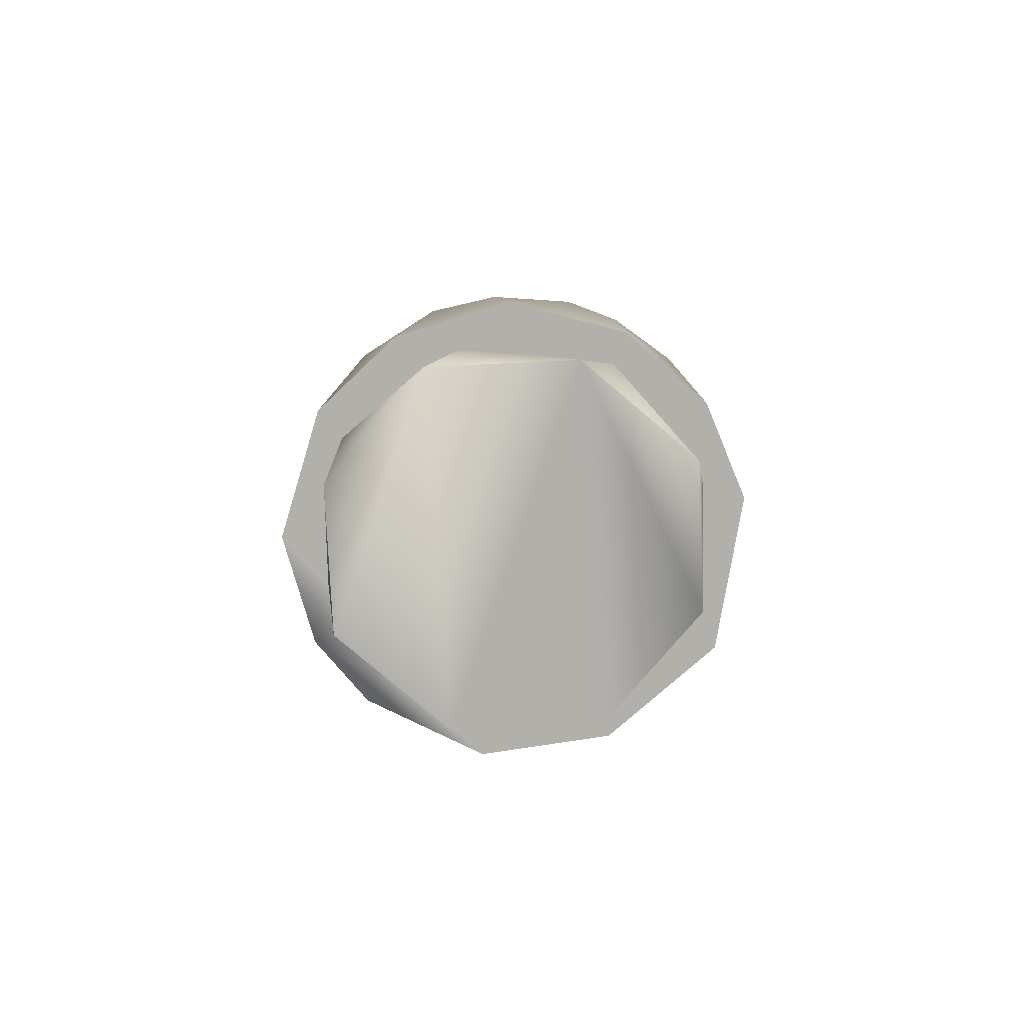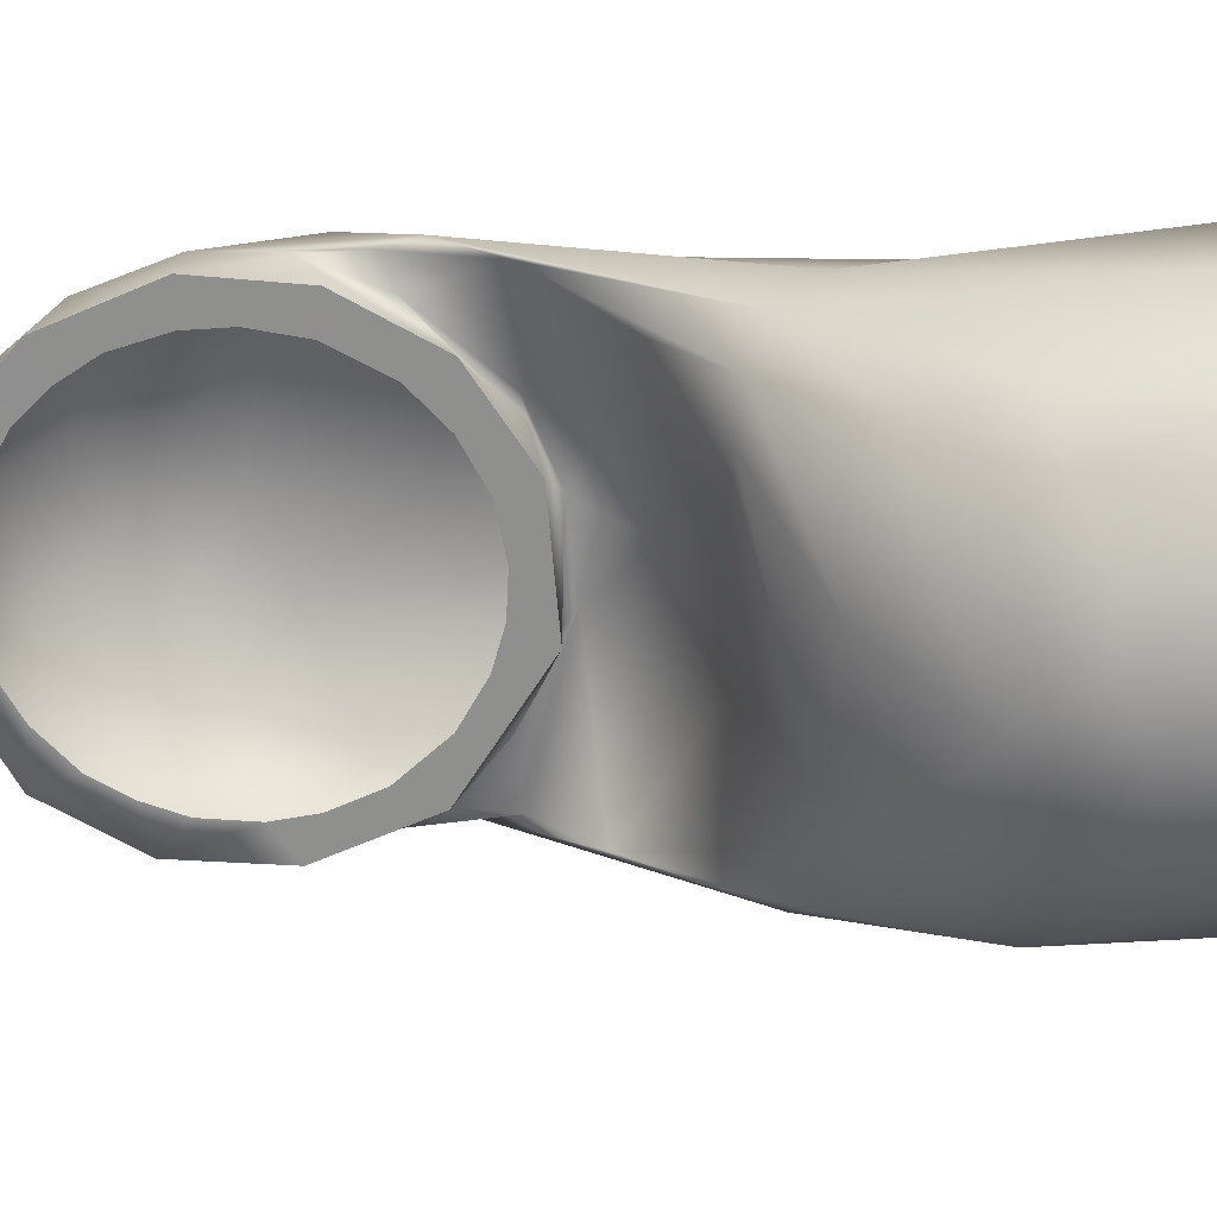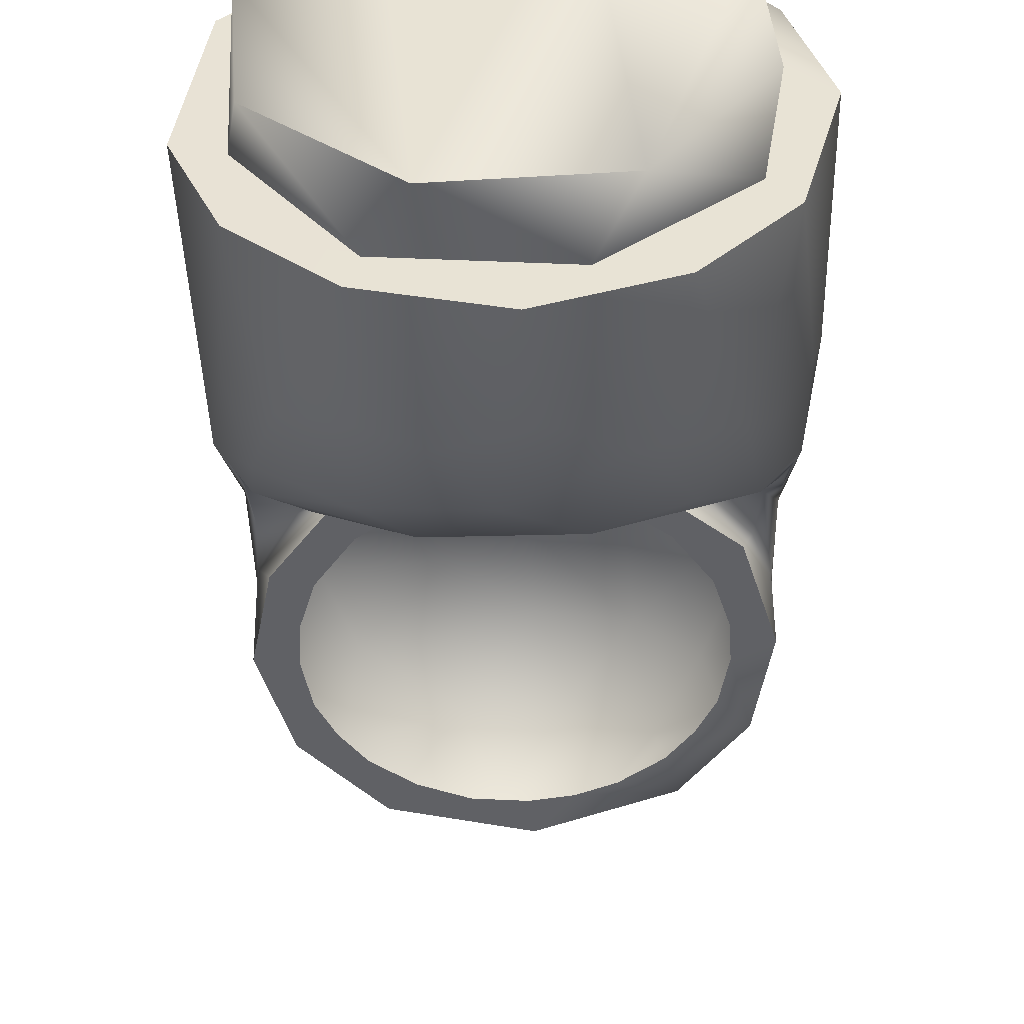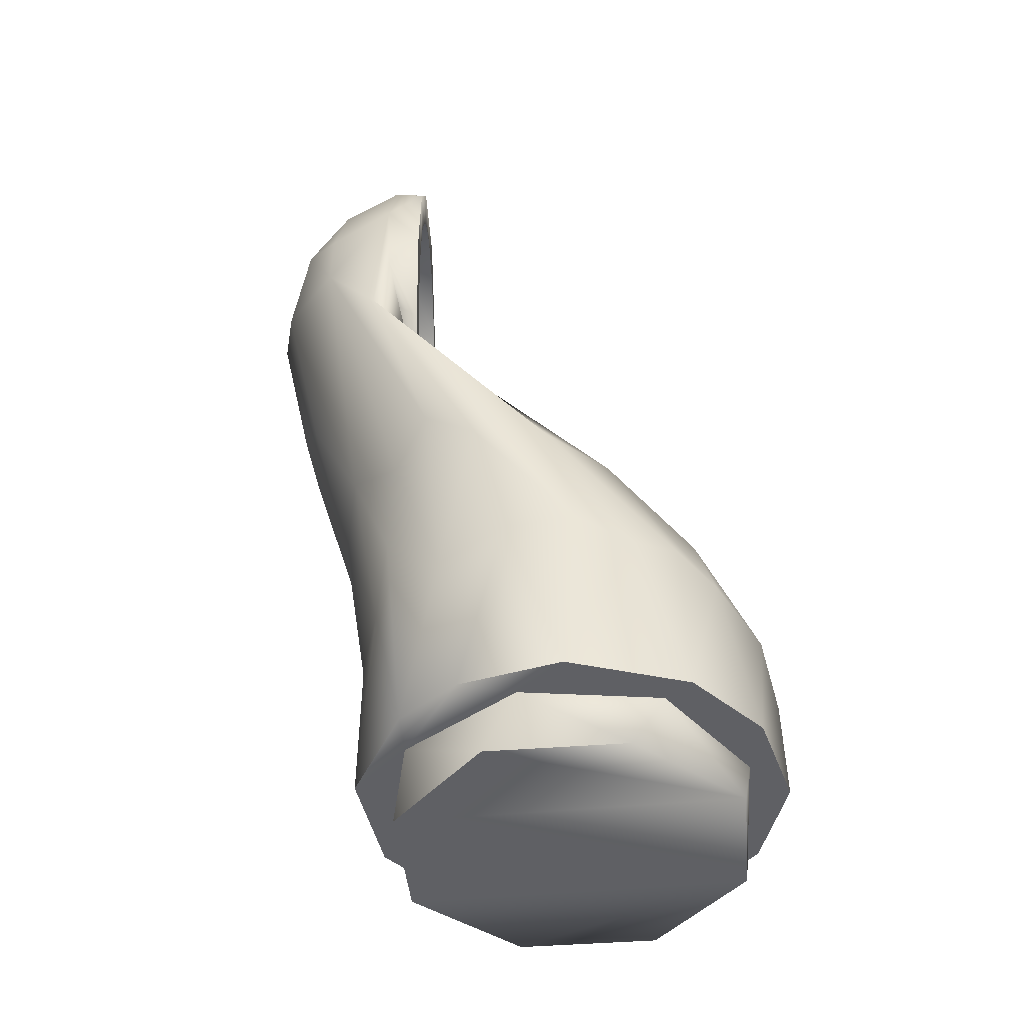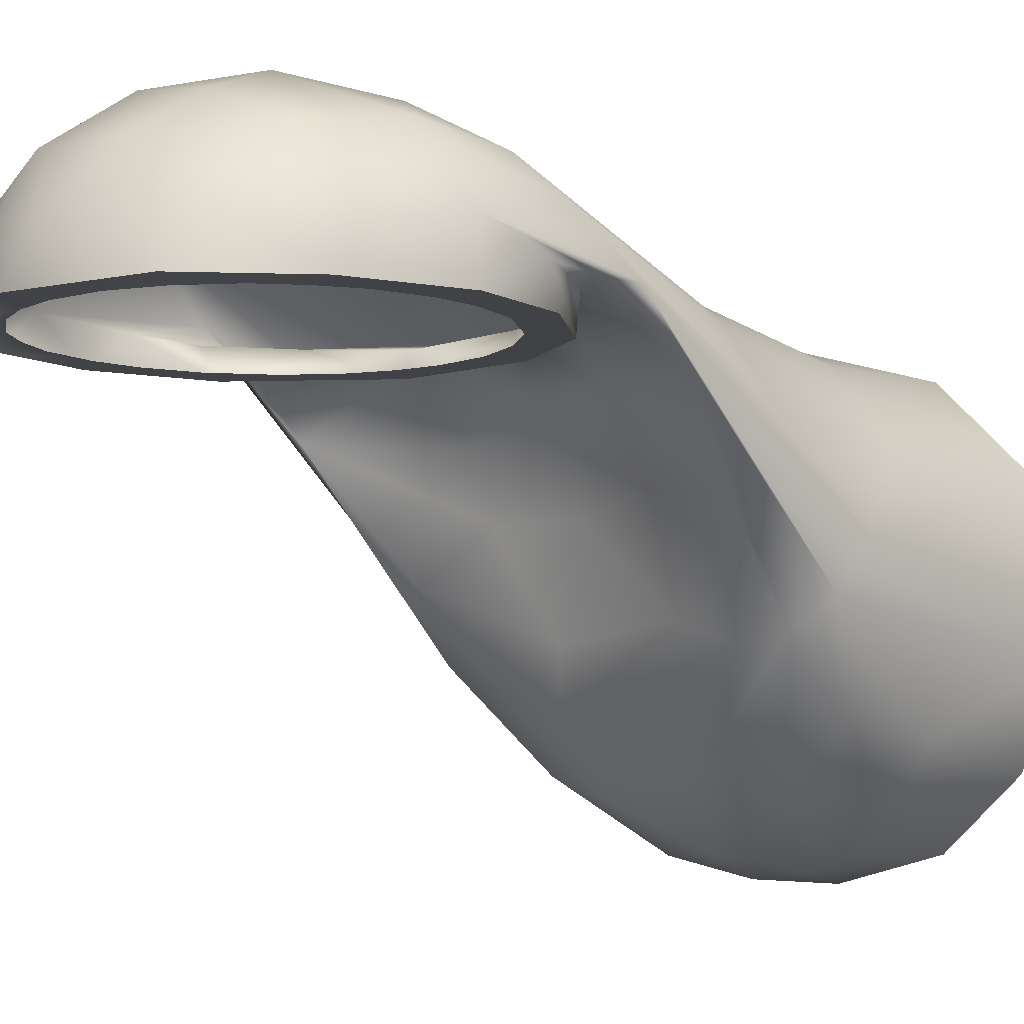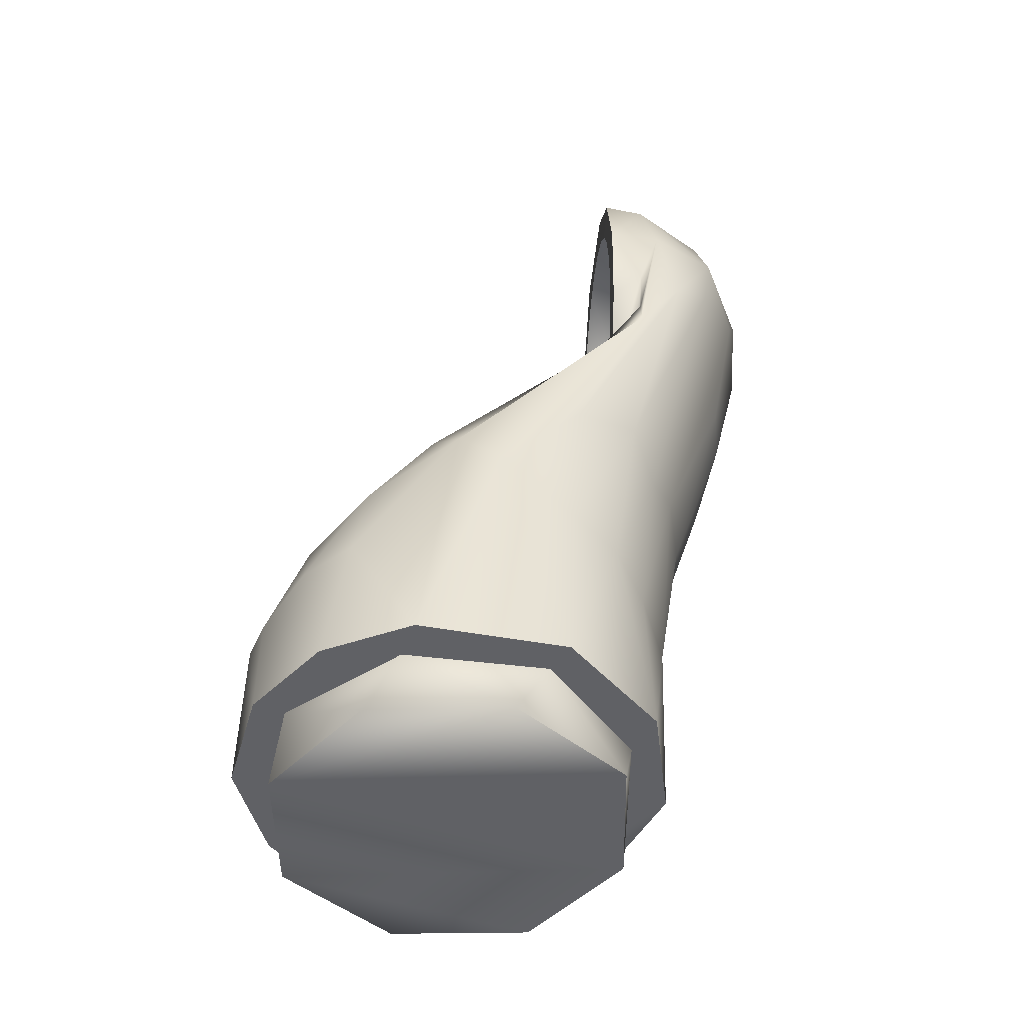
<metadata>
{"format":"obj","ext":"obj","renderer":"f3d","projection":"perspective","resolution":1024,"background":"white","views":[{"elev":-78.5,"azim":178.2,"up":"+Y"},{"elev":-65.3,"azim":-83.1,"up":"+Z"},{"elev":-48.7,"azim":0.7,"up":"+Z"},{"elev":-44.0,"azim":90.9,"up":"+Y"},{"elev":-6.7,"azim":-135.9,"up":"+Z"},{"elev":-48.3,"azim":-93.5,"up":"+Y"}]}
</metadata>
<code>
o link5_object.006
v -0.06009 0.08545 0.01045
v -0.05278 0.06986 0.03098
v -0.05815 0.09454 -0.002033
v -0.05189 0.1213 0.01627
v -0.002849 0.1207 0.03691
v 0.02387 0.1209 0.03276
v 0.02239 0.1125 0.01719
v 0.05855 0.1042 0.00569
v 0.04471 0.1138 0.004856
v -0.02498 0.1149 0.02106
v -0.02509 0.1249 0.03785
v -0.05406 0.017 0.02896
v 0.05822 0.06792 0.01808
v 0.05195 0.017 0.03081
v -0.02589 0.1067 -0.006061
v -0.05039 0.1011 -0.009184
v -0.03894 0.1041 -0.01147
v -0.000959 0.1099 0.0164
v 0.01036 0.1046 -0.009254
v 0.01672 0.09751 -0.0254
v 0.04889 0.09985 -0.01185
v -0.01719 0.08955 -0.03574
v -0.04787 0.07924 -0.02722
v -0.05969 0.01708 -0.01171
v 0.03525 0.08033 -0.03648
v 0.04958 0.06564 -0.03022
v 0.057 0.06277 -0.01731
v 0.06005 0.06973 -0.001686
v -0.05164 0.05391 -0.03018
v -0.04856 0.017 -0.03636
v -0.04114 0.05294 -0.04326
v 0.01522 0.08297 -0.04258
v 0.02421 0.05307 -0.05427
v 0.04311 0.05815 -0.04081
v -0.001507 0.06669 -0.0544
v -0.02836 0.07549 -0.04318
v 0.05196 0.01702 -0.03123
v -0.02574 0.04738 -0.05412
v -0.02695 0.017 -0.05405
v -0.05824 0.1398 0.0395
v 0.05905 0.1364 0.0364
v 0.04874 0.06314 0.03642
v 0.06102 0.017 0.002632
v 0.03775 0.01707 0.04649
v 0.05889 0.1056 0.02704
v 0.006695 0.017 0.06053
v 0.01058 0.05869 0.05978
v 0.007441 0.04311 -0.05964
v 0.003175 0.017 -0.06077
v -0.01285 0.04945 -0.05838
v 0.03234 0.017 -0.051
v -0.02697 0.017 0.05429
v 0.00749 0.107 0.06765
v 0.02462 0.0647 0.05574
v 0.02833 0.1143 0.06432
v 0.05437 0.1824 0.07406
v 0.05426 0.1693 0.05374
v 0.04031 0.1521 0.05328
v 0.05558 0.1521 0.04858
v 0.06016 0.1639 0.05905
v 0.04381 0.1051 0.05054
v 0.03487 0.08322 0.05274
v 0.01928 0.1411 0.05198
v 0.01693 0.1493 0.07951
v -0.01072 0.05707 0.05988
v -0.006328 0.1056 0.06753
v -0.02465 0.1081 0.06369
v -0.05015 0.1814 0.07647
v -0.03516 0.1054 0.05727
v -0.05837 0.1734 0.06634
v -0.05997 0.1554 0.05359
v -0.05814 0.1643 0.05388
v -0.02188 0.1416 0.05233
v -0.04961 0.1621 0.05365
v -0.05881 0.1798 0.05482
v -0.05524 0.1742 0.046
v -0.04194 0.2409 0.05657
v -0.03126 0.2511 0.04628
v -0.01431 0.2458 0.07462
v 0.03371 0.2434 0.06348
v 0.0507 0.2303 0.05486
v 0.05534 0.2233 0.046
v -0.00536 0.2583 0.05536
v 0.02076 0.2548 0.05368
v 0.03863 0.2456 0.04612
v 0.004118 0.2593 0.046
v 0.06029 0.1955 0.046
v 0.05919 0.1836 0.05503
v 0.0591 0.2091 0.0563
v 0.0522 0.2025 0.07425
v 0.04497 0.2245 0.07146
v 0.03918 0.2104 0.0836
v 0.02915 0.2249 0.08445
v 0.003229 0.2038 0.09453
v -0.01612 0.2118 0.0927
v -0.03861 0.2258 0.07753
v -0.05965 0.1997 0.06074
v -0.04733 0.2032 0.07965
v -0.055 0.2217 0.05688
v 0.05161 0.1662 0.046
v 0.01641 0.137 0.05313
v 0.05471 0.116 0.04157
v 0.026 0.1944 0.09022
v -0.01893 0.1599 0.08234
v -0.03112 0.1913 0.08779
v -0.000413 0.1628 0.08521
v -0.06068 0.2002 0.04599
v -0.02832 0.1424 0.05315
v -0.007454 0.1369 0.05353
v -0.04765 0.1149 0.05069
v -0.03083 0.05949 0.05223
v -0.01395 0.1397 0.046
v -0.03911 0.1522 0.046
v -0.05728 0.1096 0.03325
v -0.04211 0.06673 0.04411
v 0.02054 0.1408 0.04599
v -0.01956 0.2306 0.08508
v 0.005138 0.2269 0.08971
v 0.01404 0.2433 0.07708
v -0.05227 0.2287 0.046
v -0.04866 -0 0.01494
v -0.04866 0.017 -0.01494
v -0.04563 0.017 0.02415
v -0.04563 0 -0.02415
v 0.04866 0 -0.01494
v 0.04563 0.017 -0.02415
v -0.02415 -0 0.04563
v 0.04563 -0 0.02415
v 0.04866 0.017 0.01494
v 0.02415 0.017 0.04563
v 0.01494 -0 0.04866
v 0.02415 0 -0.04563
v 0.01494 0.017 -0.04866
v -0.01494 0 -0.04866
v -0.02415 0.017 -0.04563
v -0.01494 0.017 0.04866
v 0.04523 0.1767 0.046
v 0.04937 0.1901 0.046
v 0.05 0.2013 0.046
v 0.04739 0.2151 0.046
v 0.04234 0.2251 0.046
v 0.0355 0.234 0.046
v 0.02422 0.2423 0.046
v 0.01387 0.2466 0.046
v 0.002814 0.2485 0.046
v -0.01117 0.2474 0.046
v -0.02422 0.2423 0.046
v -0.0355 0.234 0.046
v -0.04234 0.2251 0.046
v -0.04739 0.2151 0.046
v -0.05 0.2013 0.046
v -0.04937 0.1901 0.046
v -0.04523 0.1767 0.046
v -0.0355 0.163 0.046
v -0.02422 0.1547 0.046
v -0.01117 0.1495 0.046
v 0.002814 0.1485 0.046
v 0.01387 0.1504 0.046
v 0.02422 0.1547 0.046
v 0.0355 0.163 0.046
f 1 12 2
f 5 6 18
f 5 10 11
f 1 24 12
f 3 1 71
f 13 28 45
f 19 18 7
f 13 43 28
f 32 20 21
f 24 1 3
f 19 15 18
f 26 21 8
f 8 27 26
f 20 19 9
f 16 17 22
f 25 32 21
f 26 34 21
f 34 25 21
f 15 20 17
f 20 22 17
f 22 36 16
f 36 23 16
f 29 24 3
f 23 29 3
f 15 19 20
f 26 37 34
f 25 34 33
f 24 29 30
f 32 35 22
f 31 36 38
f 31 30 29
f 31 39 30
f 4 16 40
f 41 21 9
f 6 5 101
f 4 11 10
f 109 101 5
f 6 41 7
f 9 7 41
f 13 14 43
f 3 16 23
f 7 9 19
f 28 27 8
f 16 4 17
f 15 10 18
f 15 17 4
f 21 20 9
f 44 14 42
f 42 14 13
f 60 28 8
f 11 4 40
f 16 3 40
f 71 40 3
f 109 5 11
f 45 42 13
f 54 46 44
f 46 54 47
f 39 50 49
f 51 33 34
f 39 38 50
f 48 50 35
f 33 49 48
f 33 51 49
f 35 33 48
f 38 39 31
f 35 50 36
f 32 33 35
f 51 34 37
f 50 38 36
f 65 52 46
f 55 53 54
f 59 57 88
f 88 60 59
f 61 56 55
f 54 62 55
f 46 47 65
f 47 54 53
f 66 65 47
f 67 68 69
f 67 65 66
f 70 97 71
f 72 71 97
f 73 108 74
f 74 113 73
f 76 113 75
f 120 77 78
f 85 80 81
f 82 85 81
f 119 80 84
f 83 78 79
f 79 119 83
f 86 84 85
f 84 86 83
f 78 83 86
f 119 84 83
f 85 84 80
f 77 79 78
f 88 100 87
f 89 88 87
f 95 96 98
f 97 98 99
f 57 58 100
f 100 58 116
f 63 58 101
f 60 56 102
f 59 58 57
f 116 58 63
f 64 55 103
f 56 103 55
f 105 67 104
f 64 53 55
f 66 104 67
f 74 75 113
f 97 75 72
f 105 68 67
f 70 68 98
f 106 94 104
f 90 92 56
f 103 92 93
f 88 89 60
f 88 57 100
f 89 56 60
f 92 103 56
f 105 104 94
f 105 98 68
f 98 97 70
f 106 103 94
f 94 95 105
f 95 98 105
f 64 103 106
f 104 66 106
f 53 106 66
f 53 64 106
f 89 90 56
f 75 107 76
f 74 72 75
f 62 61 55
f 56 61 102
f 74 108 40
f 112 73 113
f 111 65 67
f 111 67 69
f 68 110 69
f 69 110 115
f 110 70 114
f 115 52 111
f 2 12 115
f 52 115 12
f 42 62 44
f 101 109 63
f 71 72 40
f 74 40 72
f 111 69 115
f 114 2 110
f 115 110 2
f 1 114 71
f 101 41 6
f 41 60 8
f 60 45 28
f 45 60 102
f 108 73 109
f 40 108 11
f 109 11 108
f 102 42 45
f 41 101 59
f 41 59 60
f 61 62 42
f 42 102 61
f 44 62 54
f 1 2 114
f 70 71 114
f 111 52 65
f 70 110 68
f 112 109 73
f 109 116 63
f 59 101 58
f 116 109 112
f 93 94 103
f 92 90 91
f 97 107 75
f 94 118 95
f 99 96 77
f 117 95 118
f 82 89 87
f 118 93 119
f 120 107 99
f 77 120 99
f 82 81 89
f 80 119 93
f 117 79 96
f 99 107 97
f 77 96 79
f 81 80 91
f 93 91 80
f 118 79 117
f 118 119 79
f 89 91 90
f 91 93 92
f 94 93 118
f 96 95 117
f 96 99 98
f 91 89 81
f 47 53 66
f 49 50 48
f 37 27 43
f 28 43 27
f 26 27 37
f 20 32 22
f 36 31 23
f 31 29 23
f 36 22 35
f 33 32 25
f 10 5 18
f 7 18 6
f 8 21 41
f 4 10 15
f 121 123 122
f 122 124 121
f 135 124 122
f 127 123 121
f 125 129 128
f 129 125 126
f 130 128 129
f 130 131 128
f 134 133 132
f 134 135 133
f 132 133 126
f 134 121 124
f 134 127 121
f 131 127 134
f 132 131 134
f 132 128 131
f 125 128 132
f 126 125 132
f 135 134 124
f 136 131 130
f 136 127 131
f 127 136 123
f 138 100 137
f 138 87 100
f 139 87 138
f 82 87 139
f 140 82 139
f 141 82 140
f 142 82 141
f 85 82 142
f 143 85 142
f 144 85 143
f 86 85 144
f 145 86 144
f 146 86 145
f 78 86 146
f 147 78 146
f 148 78 147
f 120 78 148
f 149 120 148
f 150 120 149
f 107 120 150
f 151 107 150
f 152 107 151
f 76 107 152
f 153 76 152
f 154 76 153
f 113 76 154
f 155 113 154
f 112 113 155
f 156 112 155
f 157 112 156
f 116 112 157
f 158 116 157
f 159 116 158
f 160 116 159
f 100 116 160
f 137 100 160
f 122 24 30
f 123 24 122
f 12 24 123
f 52 12 123
f 136 52 123
f 46 52 136
f 130 46 136
f 44 46 130
f 14 44 130
f 129 14 130
f 43 14 129
f 126 43 129
f 37 43 126
f 51 37 126
f 133 51 126
f 49 51 133
f 135 49 133
f 39 49 135
f 30 39 135
f 122 30 135

</code>
